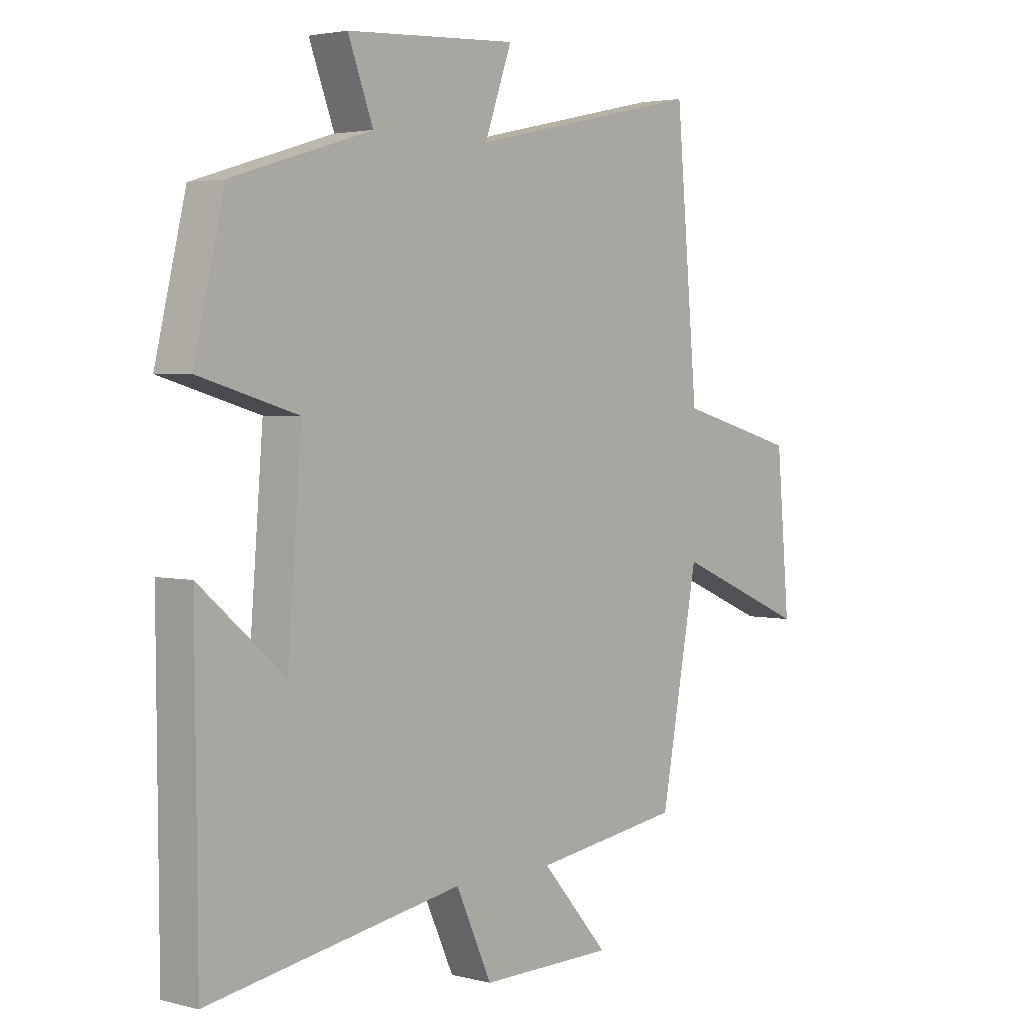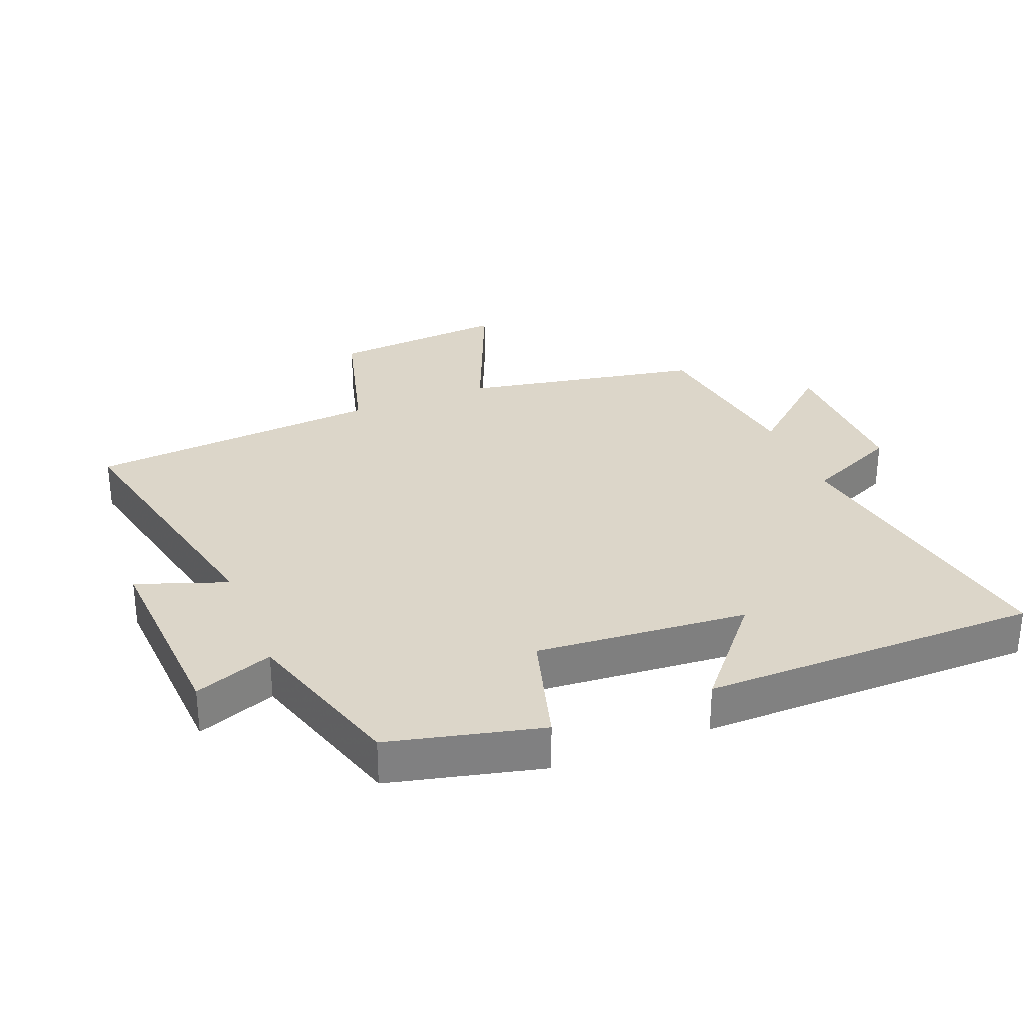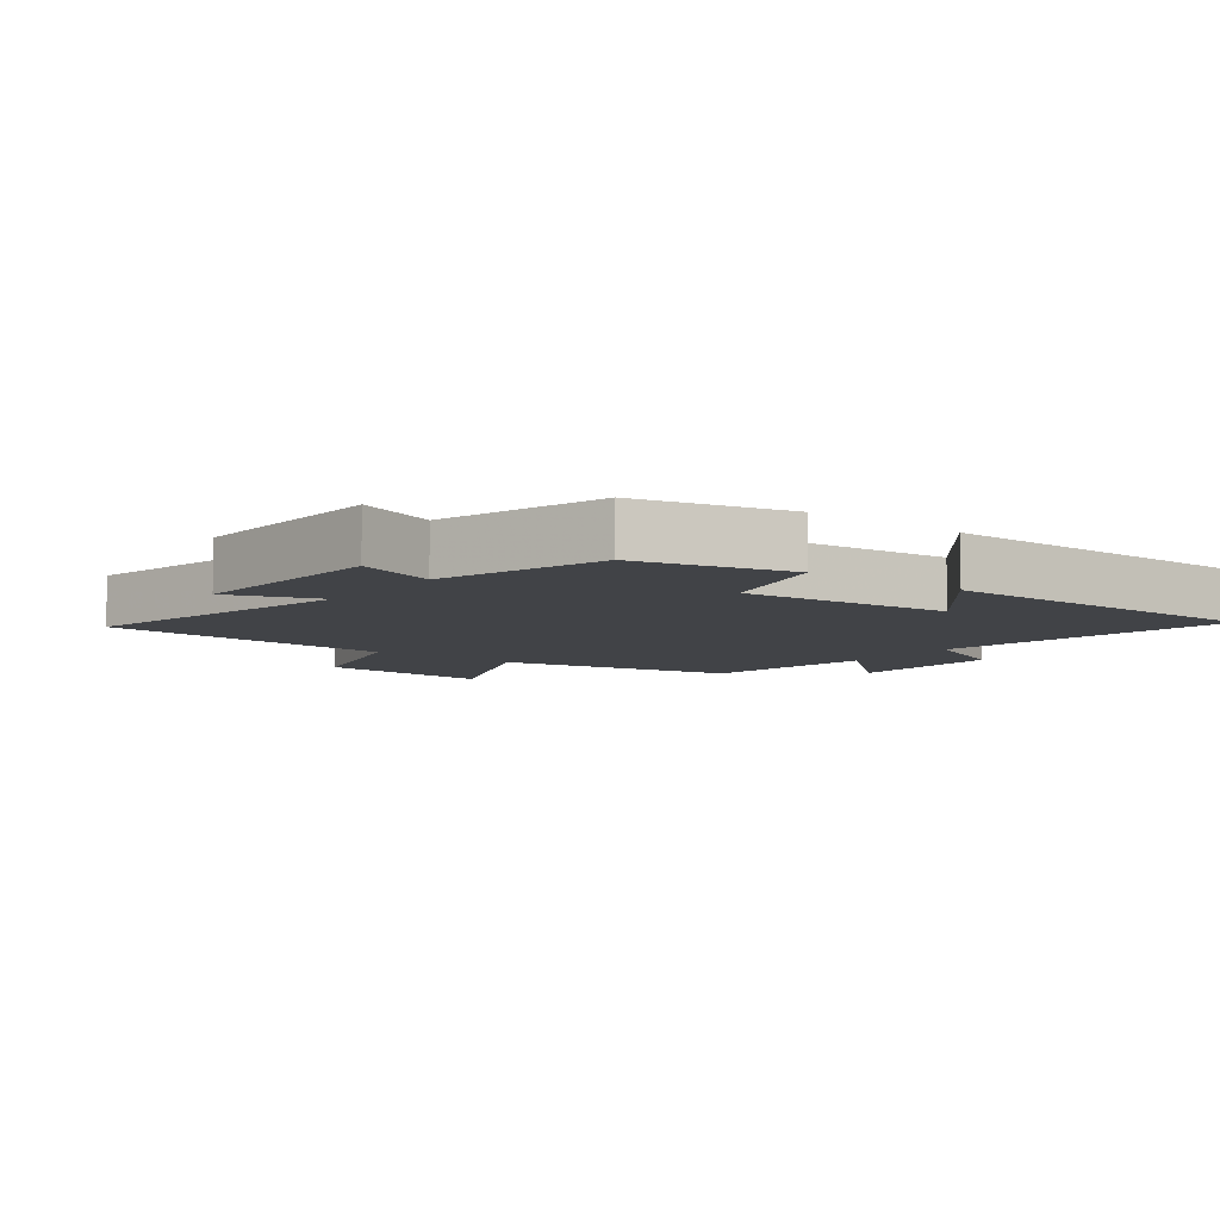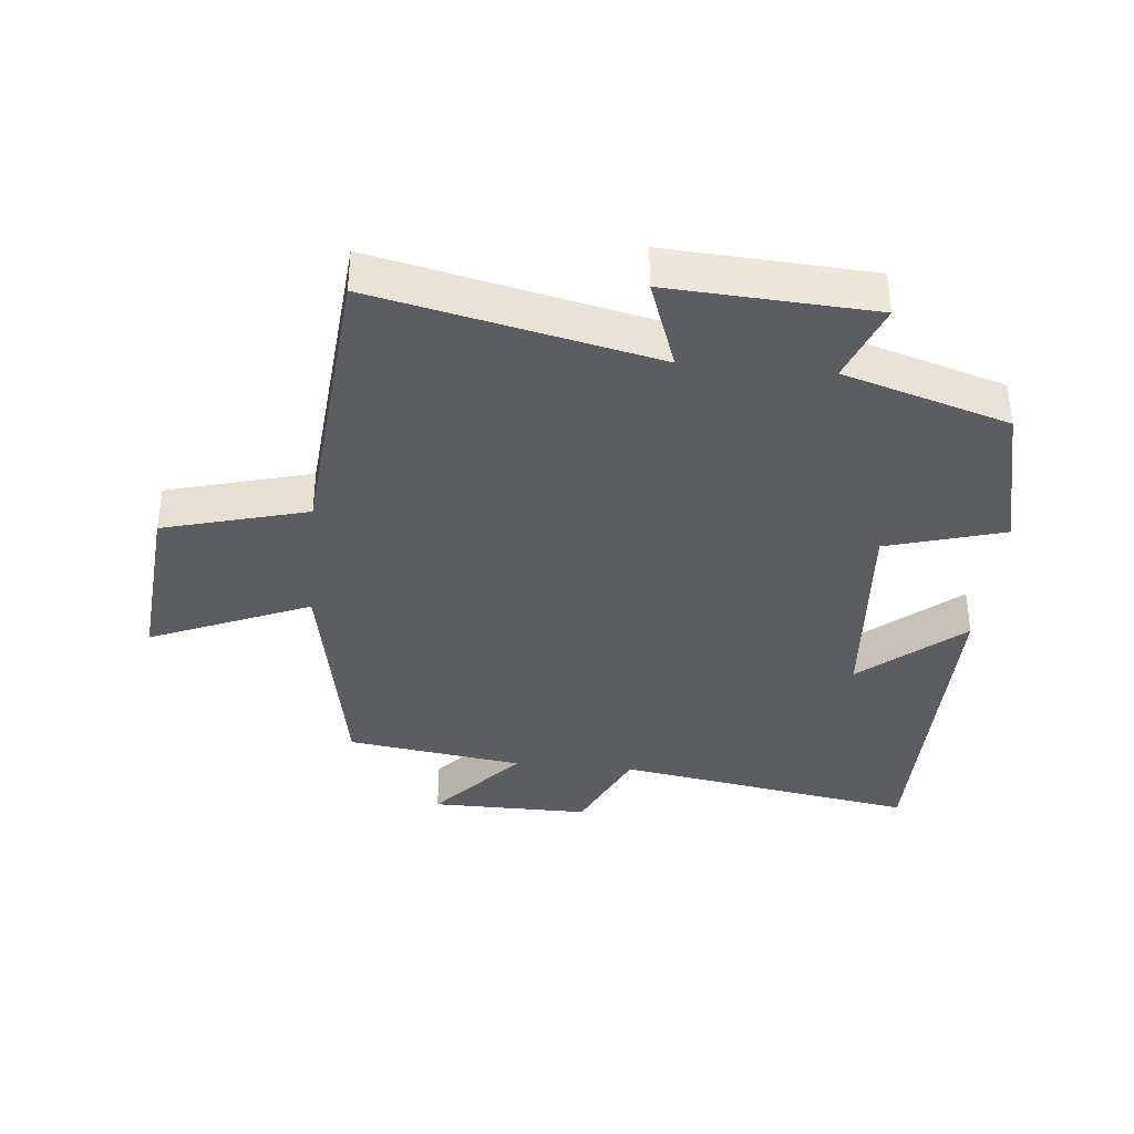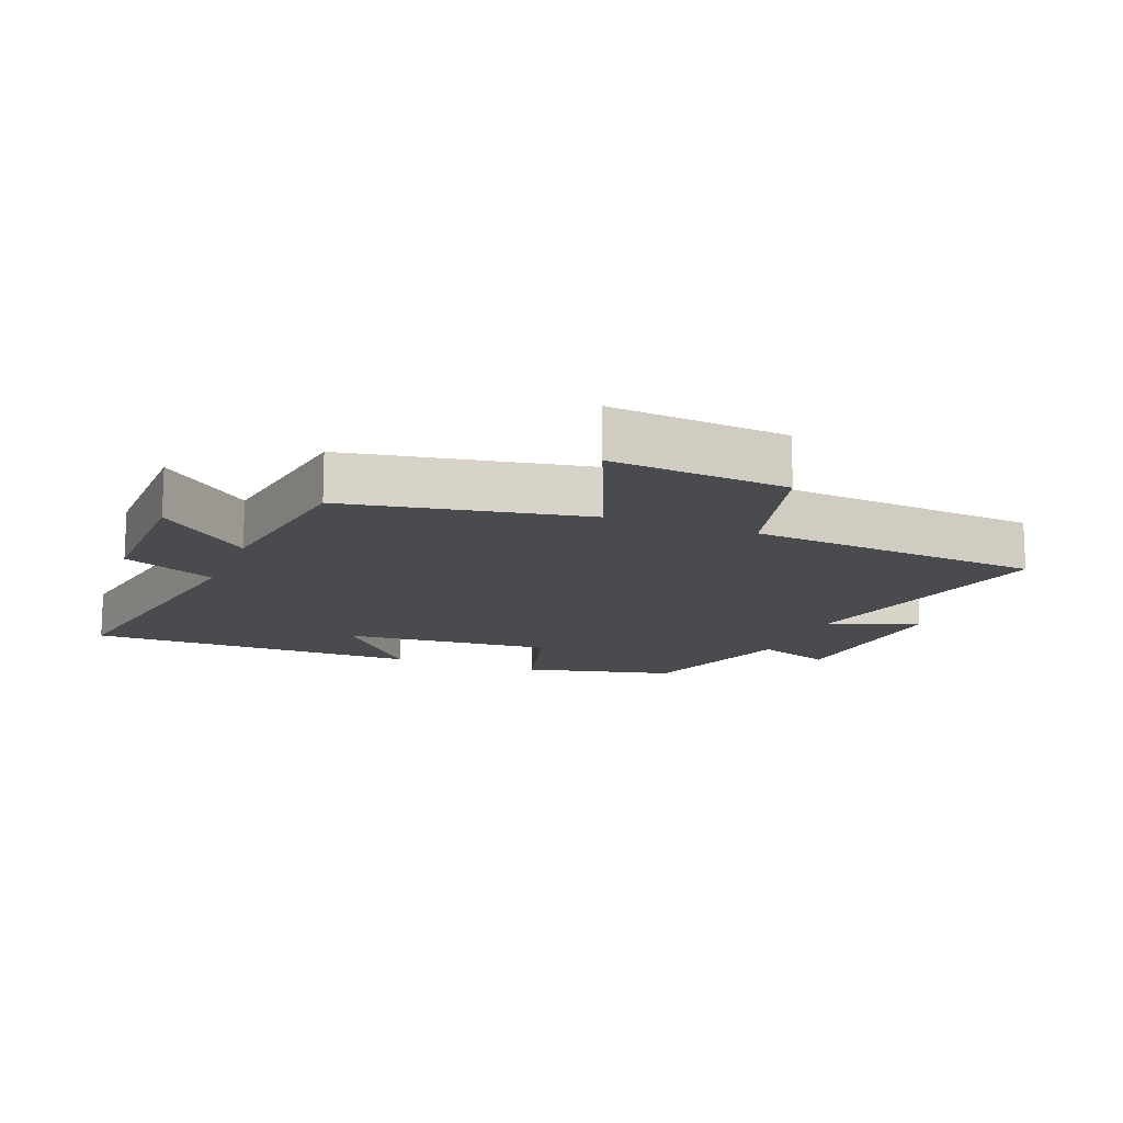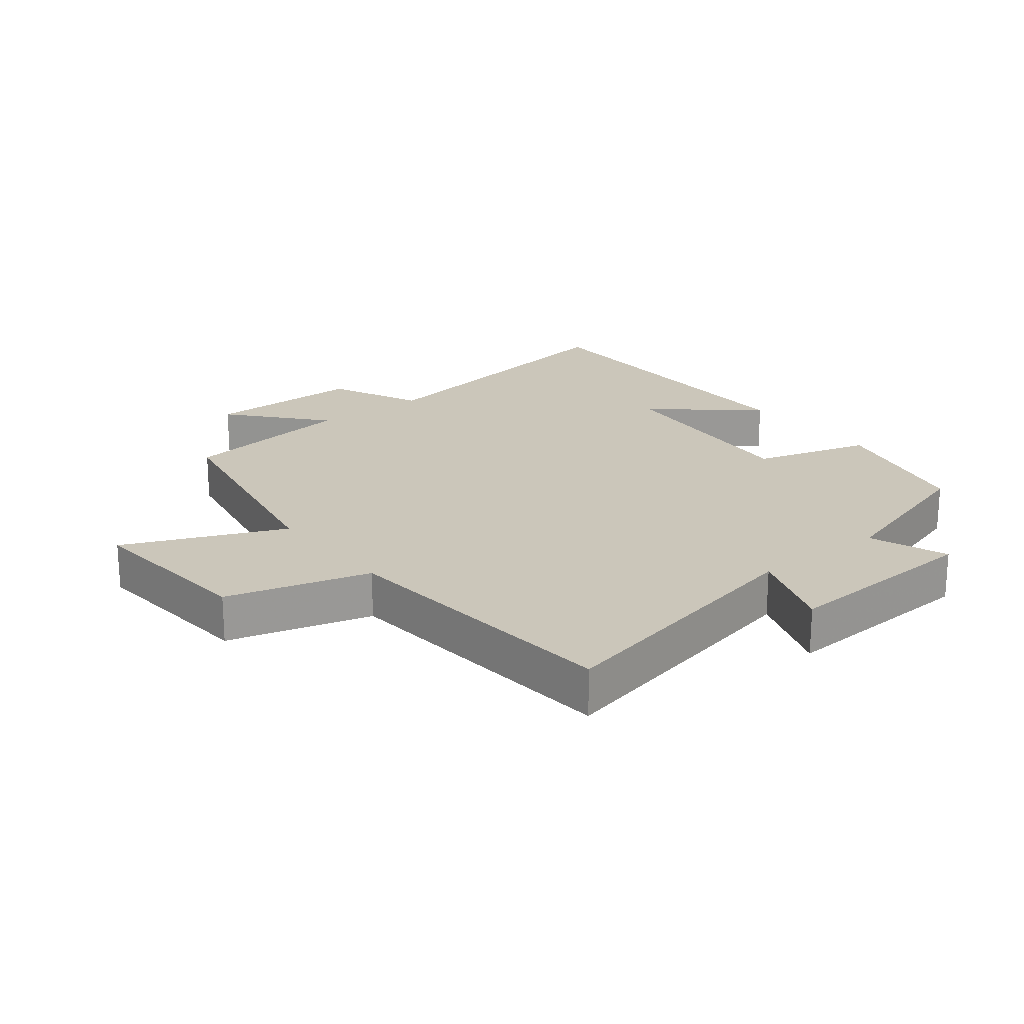
<metadata>
{"format":"obj","ext":"obj","renderer":"f3d","projection":"perspective","resolution":1024,"background":"white","views":[{"elev":3.0,"azim":130.8,"up":"+Z"},{"elev":30.2,"azim":68.2,"up":"+Y"},{"elev":-7.3,"azim":52.7,"up":"+Y"},{"elev":-37.1,"azim":-5.5,"up":"+Y"},{"elev":-14.1,"azim":-111.6,"up":"+Y"},{"elev":21.1,"azim":-38.1,"up":"+Y"}]}
</metadata>
<code>
v -0.431 0.07 -0.461
v -0.5 0.07 -0.091
v -0.746 0.07 -0.195
v -0.722 0.07 0.079
v -0.5 0.07 0.139
v -0.46 0.07 0.595
v -0.029 0.07 0.5
v -0.079 0.07 0.639
v 0.235 0.07 0.621
v 0.189 0.07 0.5
v 0.444 0.07 0.422
v 0.5 0.07 0.188
v 0.319 0.07 0.136
v 0.345 0.07 -0.19
v 0.5 0.07 -0.058
v 0.496 0.07 -0.578
v 0.03 0.07 -0.5
v -0.036 0.07 -0.644
v -0.282 0.07 -0.642
v -0.158 0.07 -0.5
v -0.431 0 -0.461
v -0.5 0 -0.091
v -0.746 0 -0.195
v -0.722 0 0.079
v -0.5 0 0.139
v -0.46 0 0.595
v -0.029 0 0.5
v -0.079 0 0.639
v 0.235 0 0.621
v 0.189 0 0.5
v 0.444 0 0.422
v 0.5 0 0.188
v 0.319 0 0.136
v 0.345 0 -0.19
v 0.5 0 -0.058
v 0.496 0 -0.578
v 0.03 0 -0.5
v -0.036 0 -0.644
v -0.282 0 -0.642
v -0.158 0 -0.5
f 17 18 19 20
f 17 20 1 2
f 14 15 16 17
f 13 14 17 2
f 12 13 2
f 11 12 2
f 10 11 2
f 7 8 9 10
f 7 10 2 3
f 5 6 7
f 5 7 3
f 3 4 5
f 40 39 38 37
f 22 21 40 37
f 37 36 35 34
f 22 37 34 33
f 22 33 32
f 22 32 31
f 22 31 30
f 30 29 28 27
f 23 22 30 27
f 27 26 25
f 23 27 25
f 25 24 23
f 1 21 22 2
f 2 22 23 3
f 3 23 24 4
f 4 24 25 5
f 5 25 26 6
f 6 26 27 7
f 7 27 28 8
f 8 28 29 9
f 9 29 30 10
f 10 30 31 11
f 11 31 32 12
f 12 32 33 13
f 13 33 34 14
f 14 34 35 15
f 15 35 36 16
f 16 36 37 17
f 17 37 38 18
f 18 38 39 19
f 19 39 40 20
f 20 40 21 1

</code>
